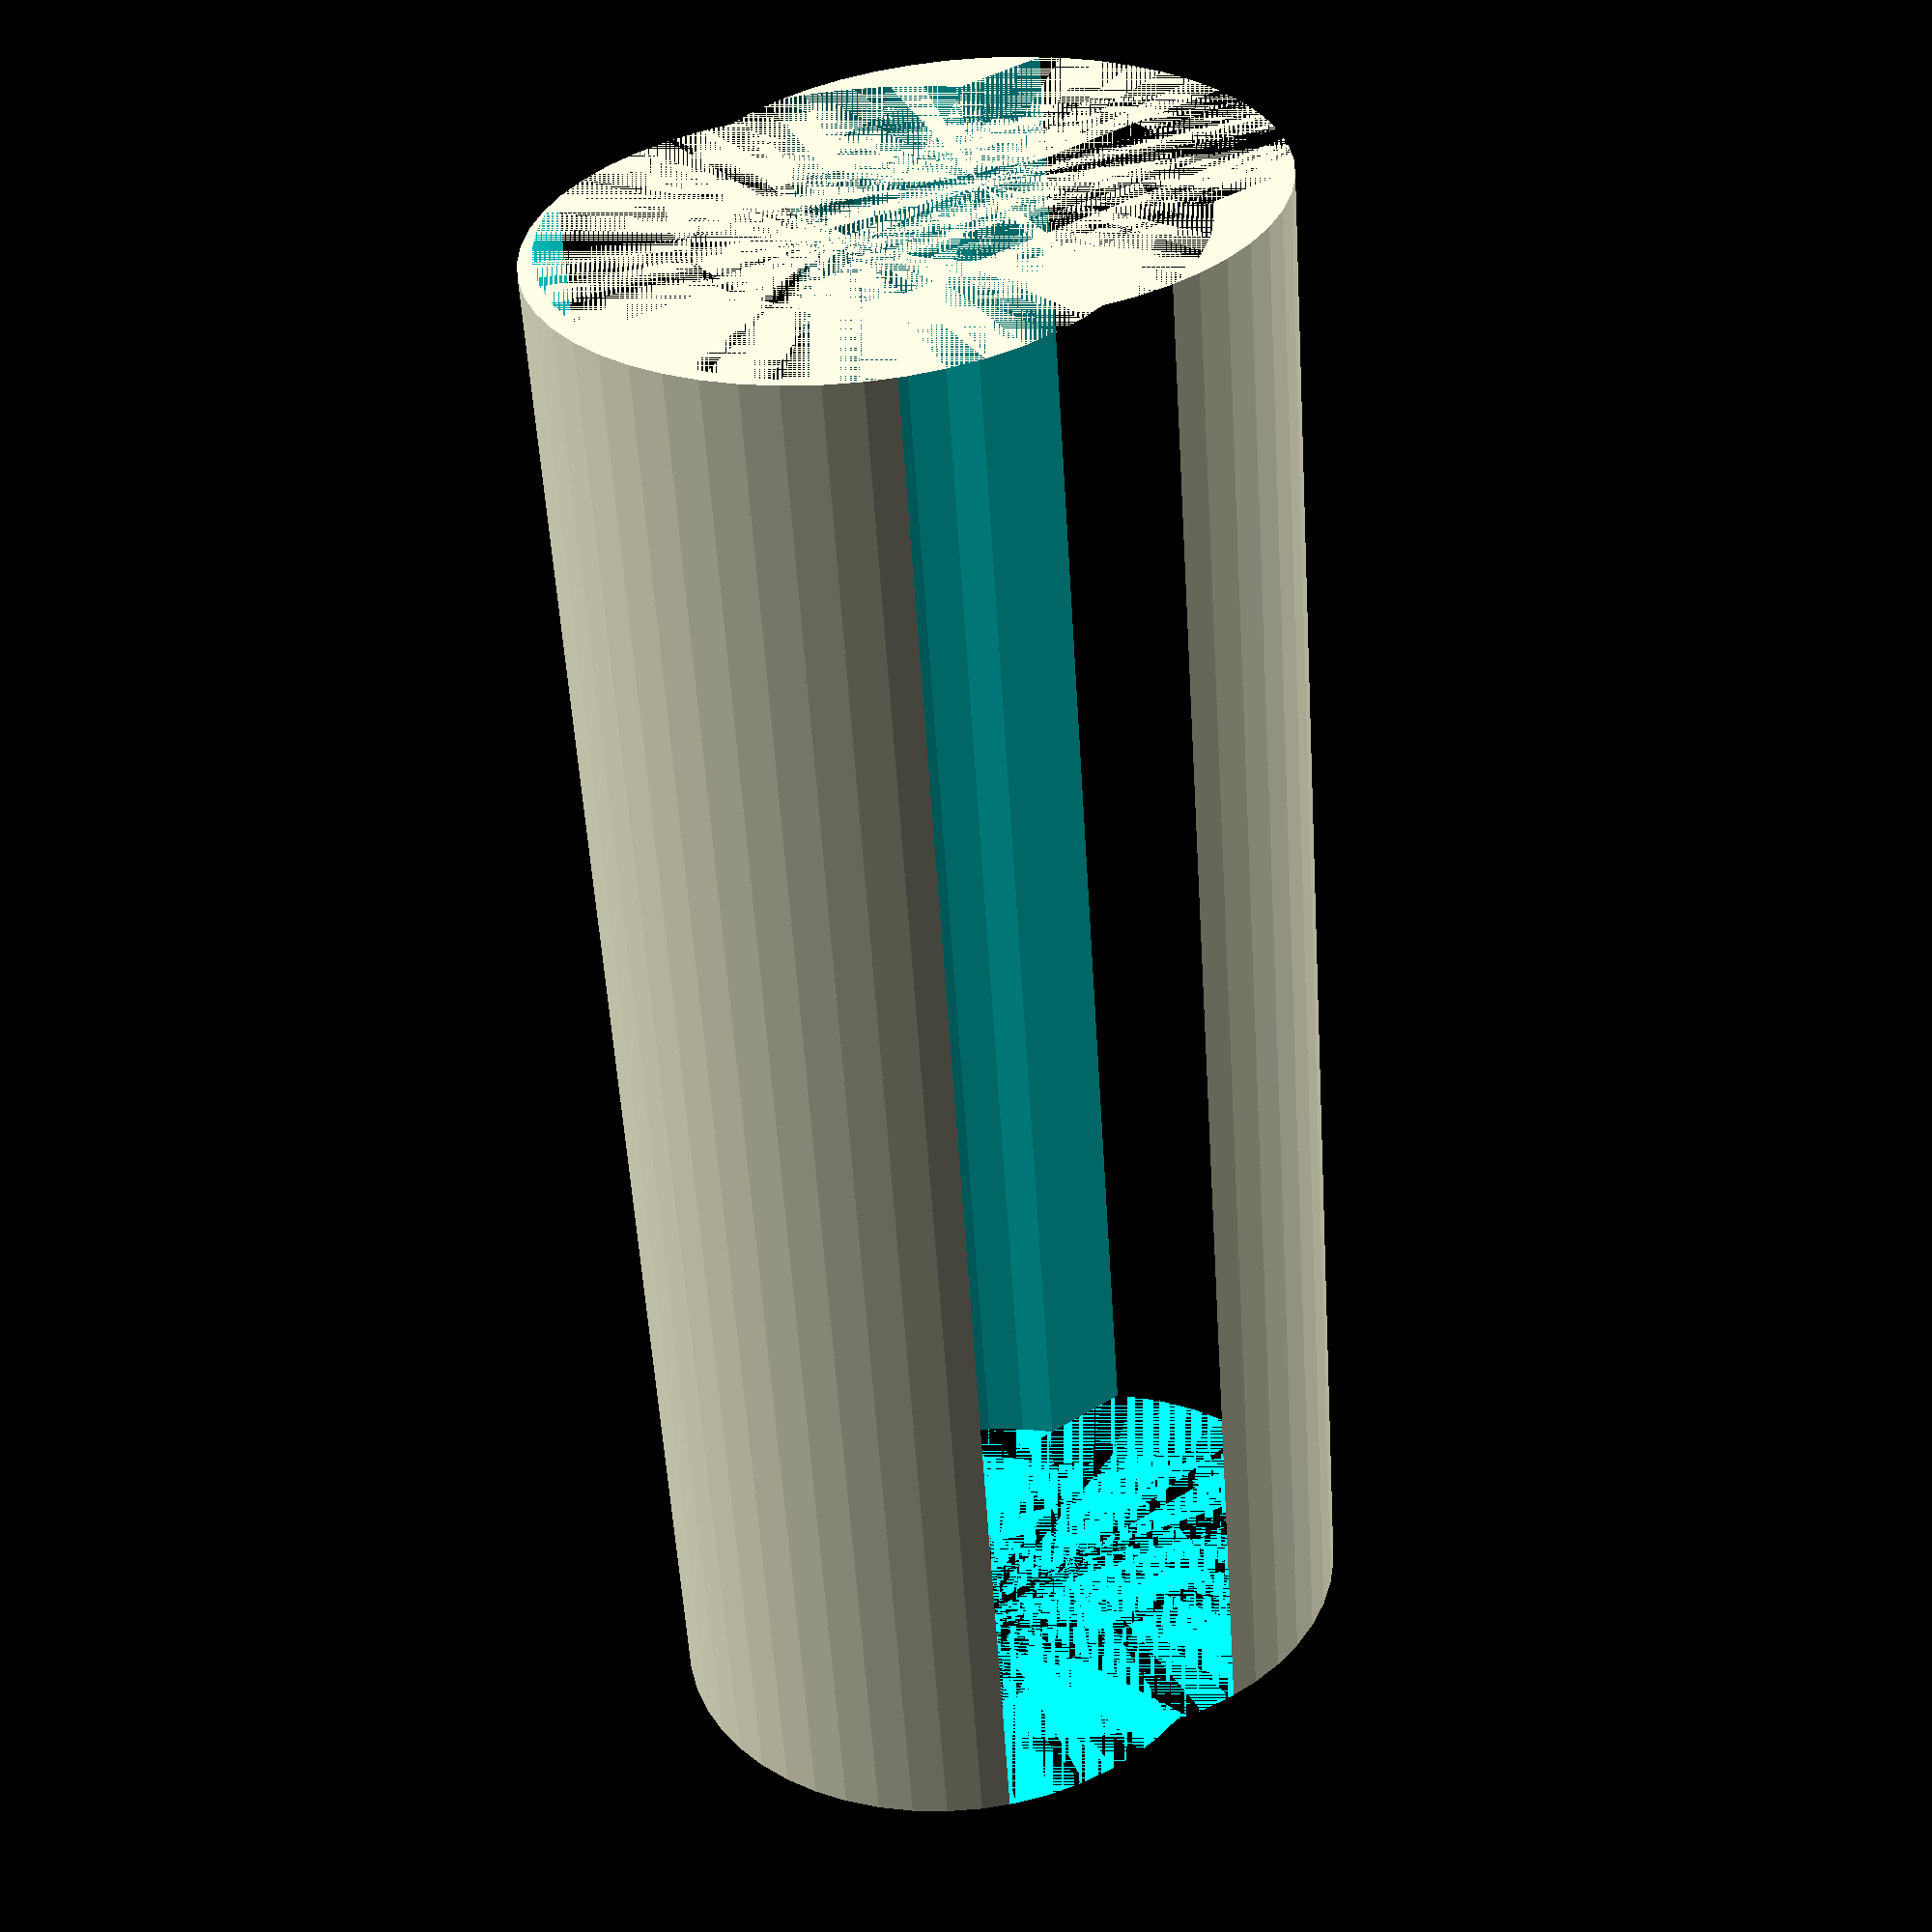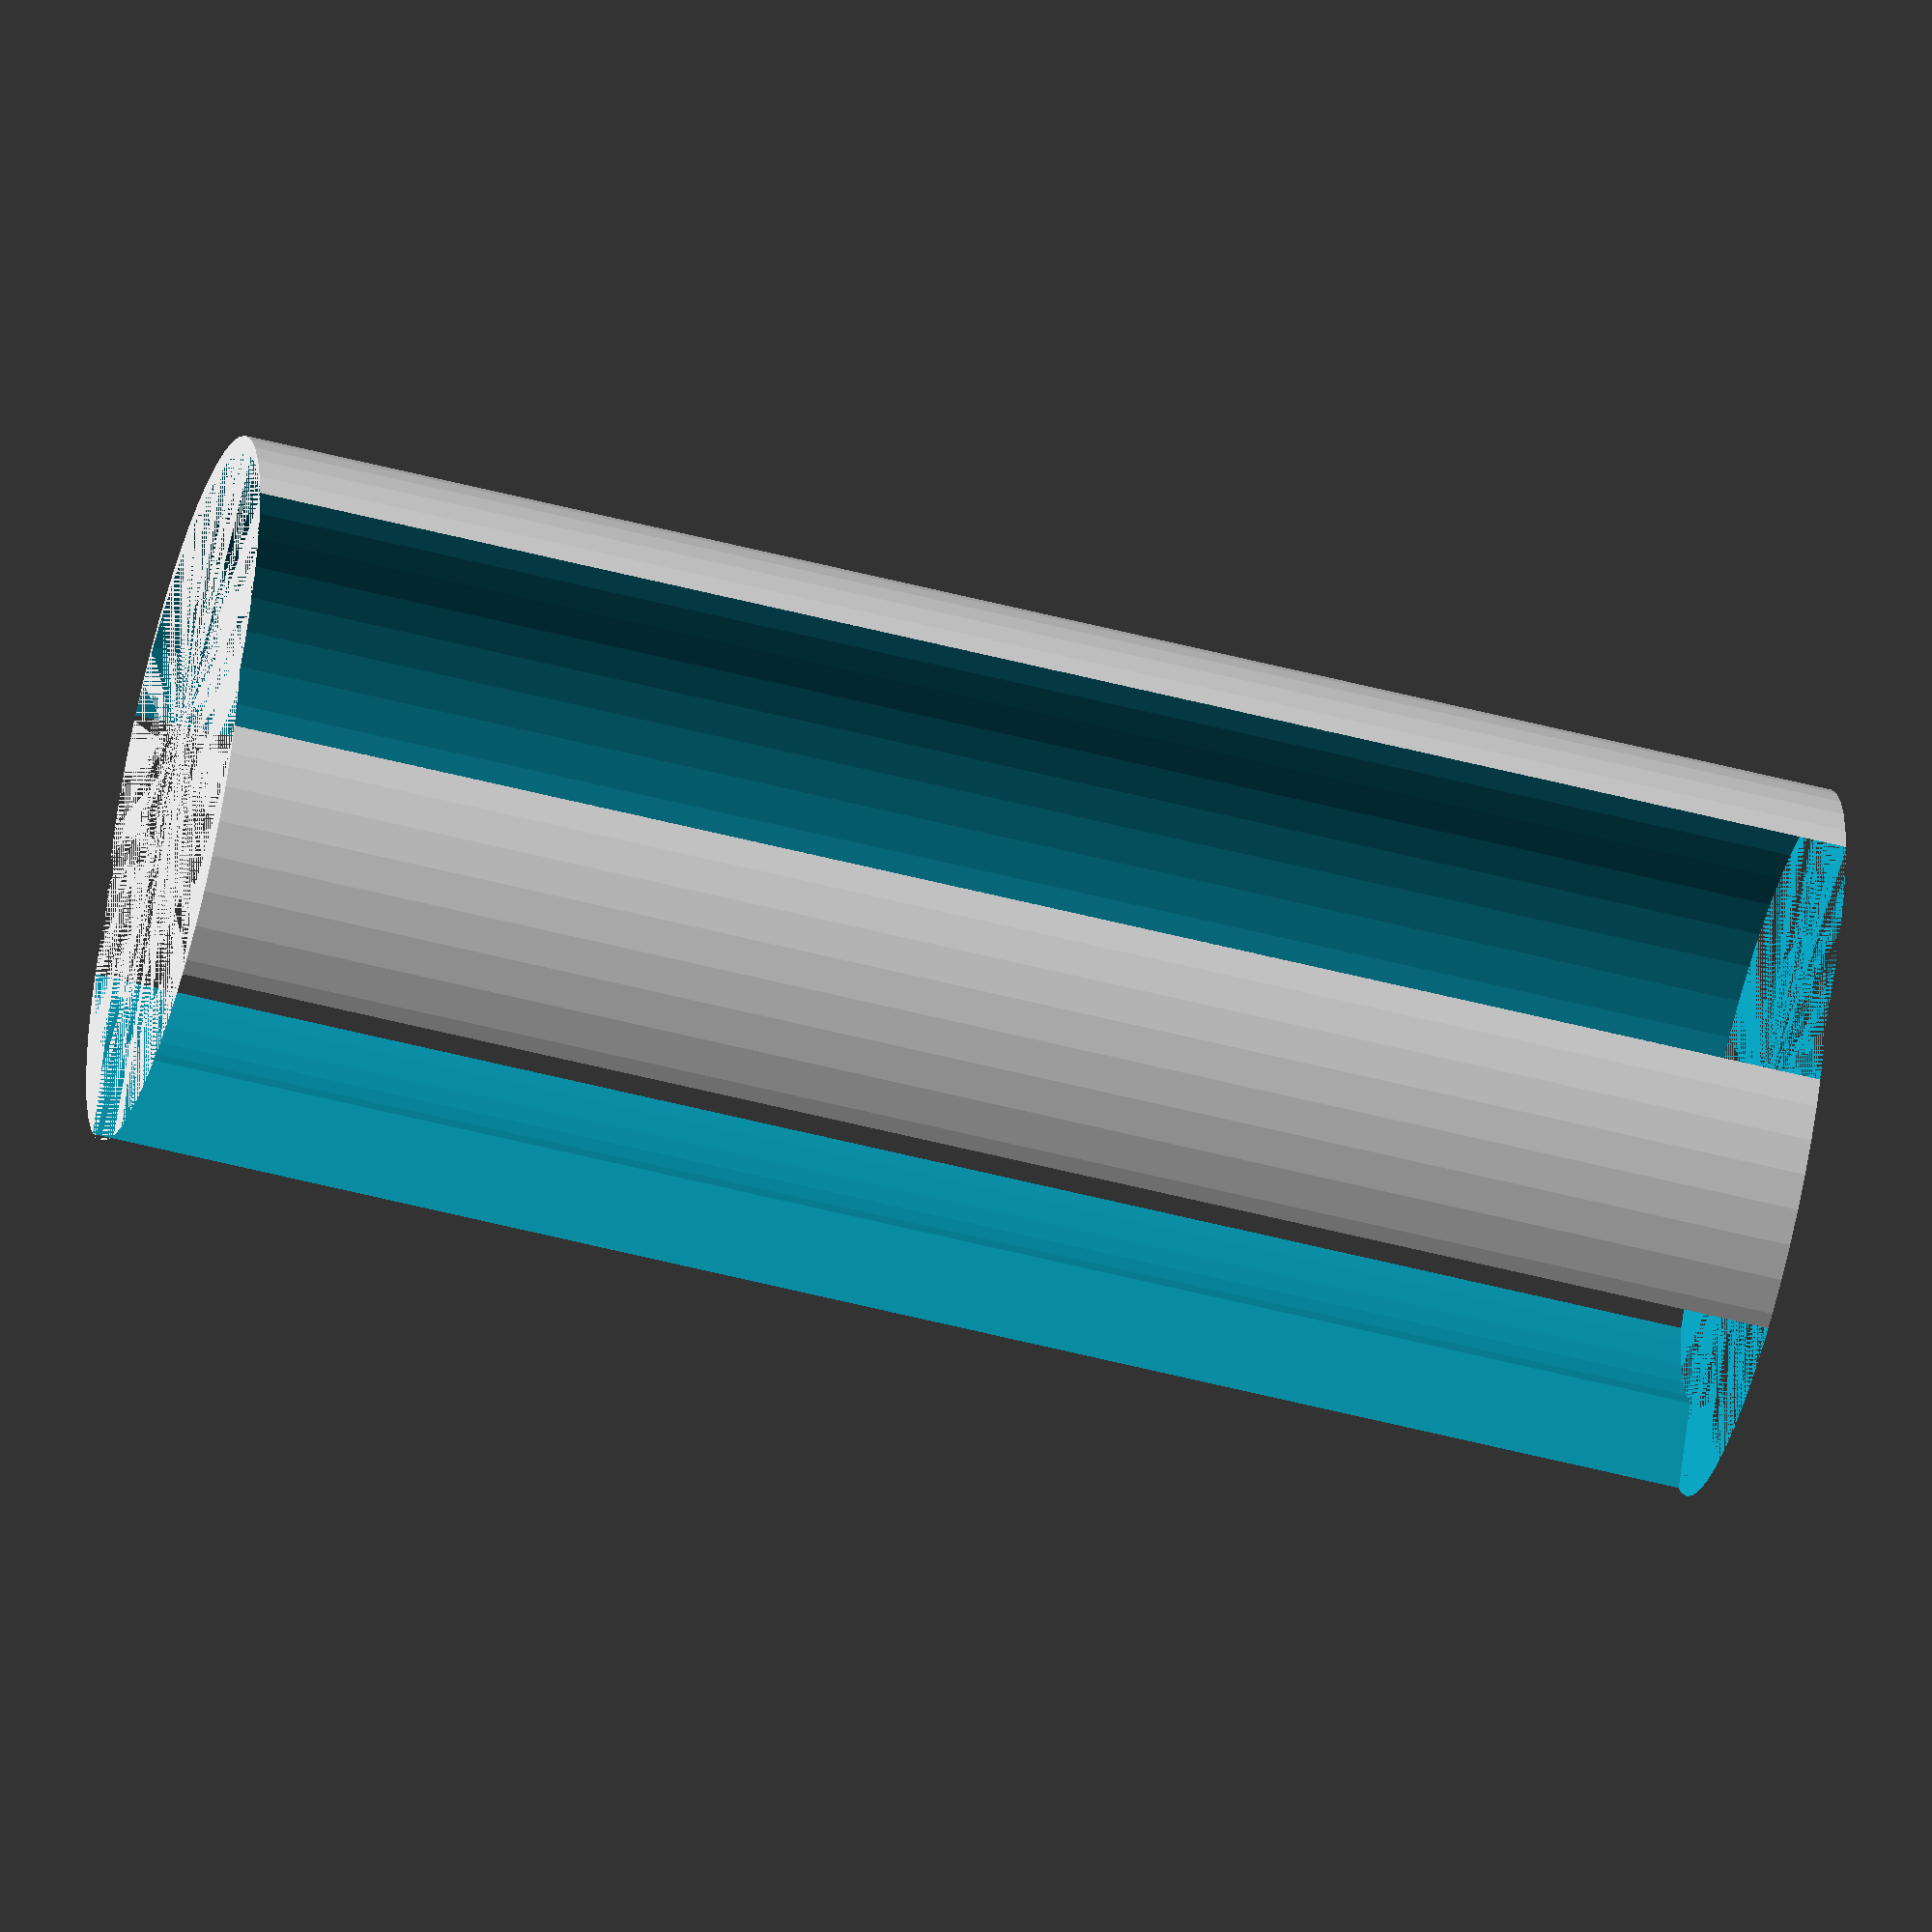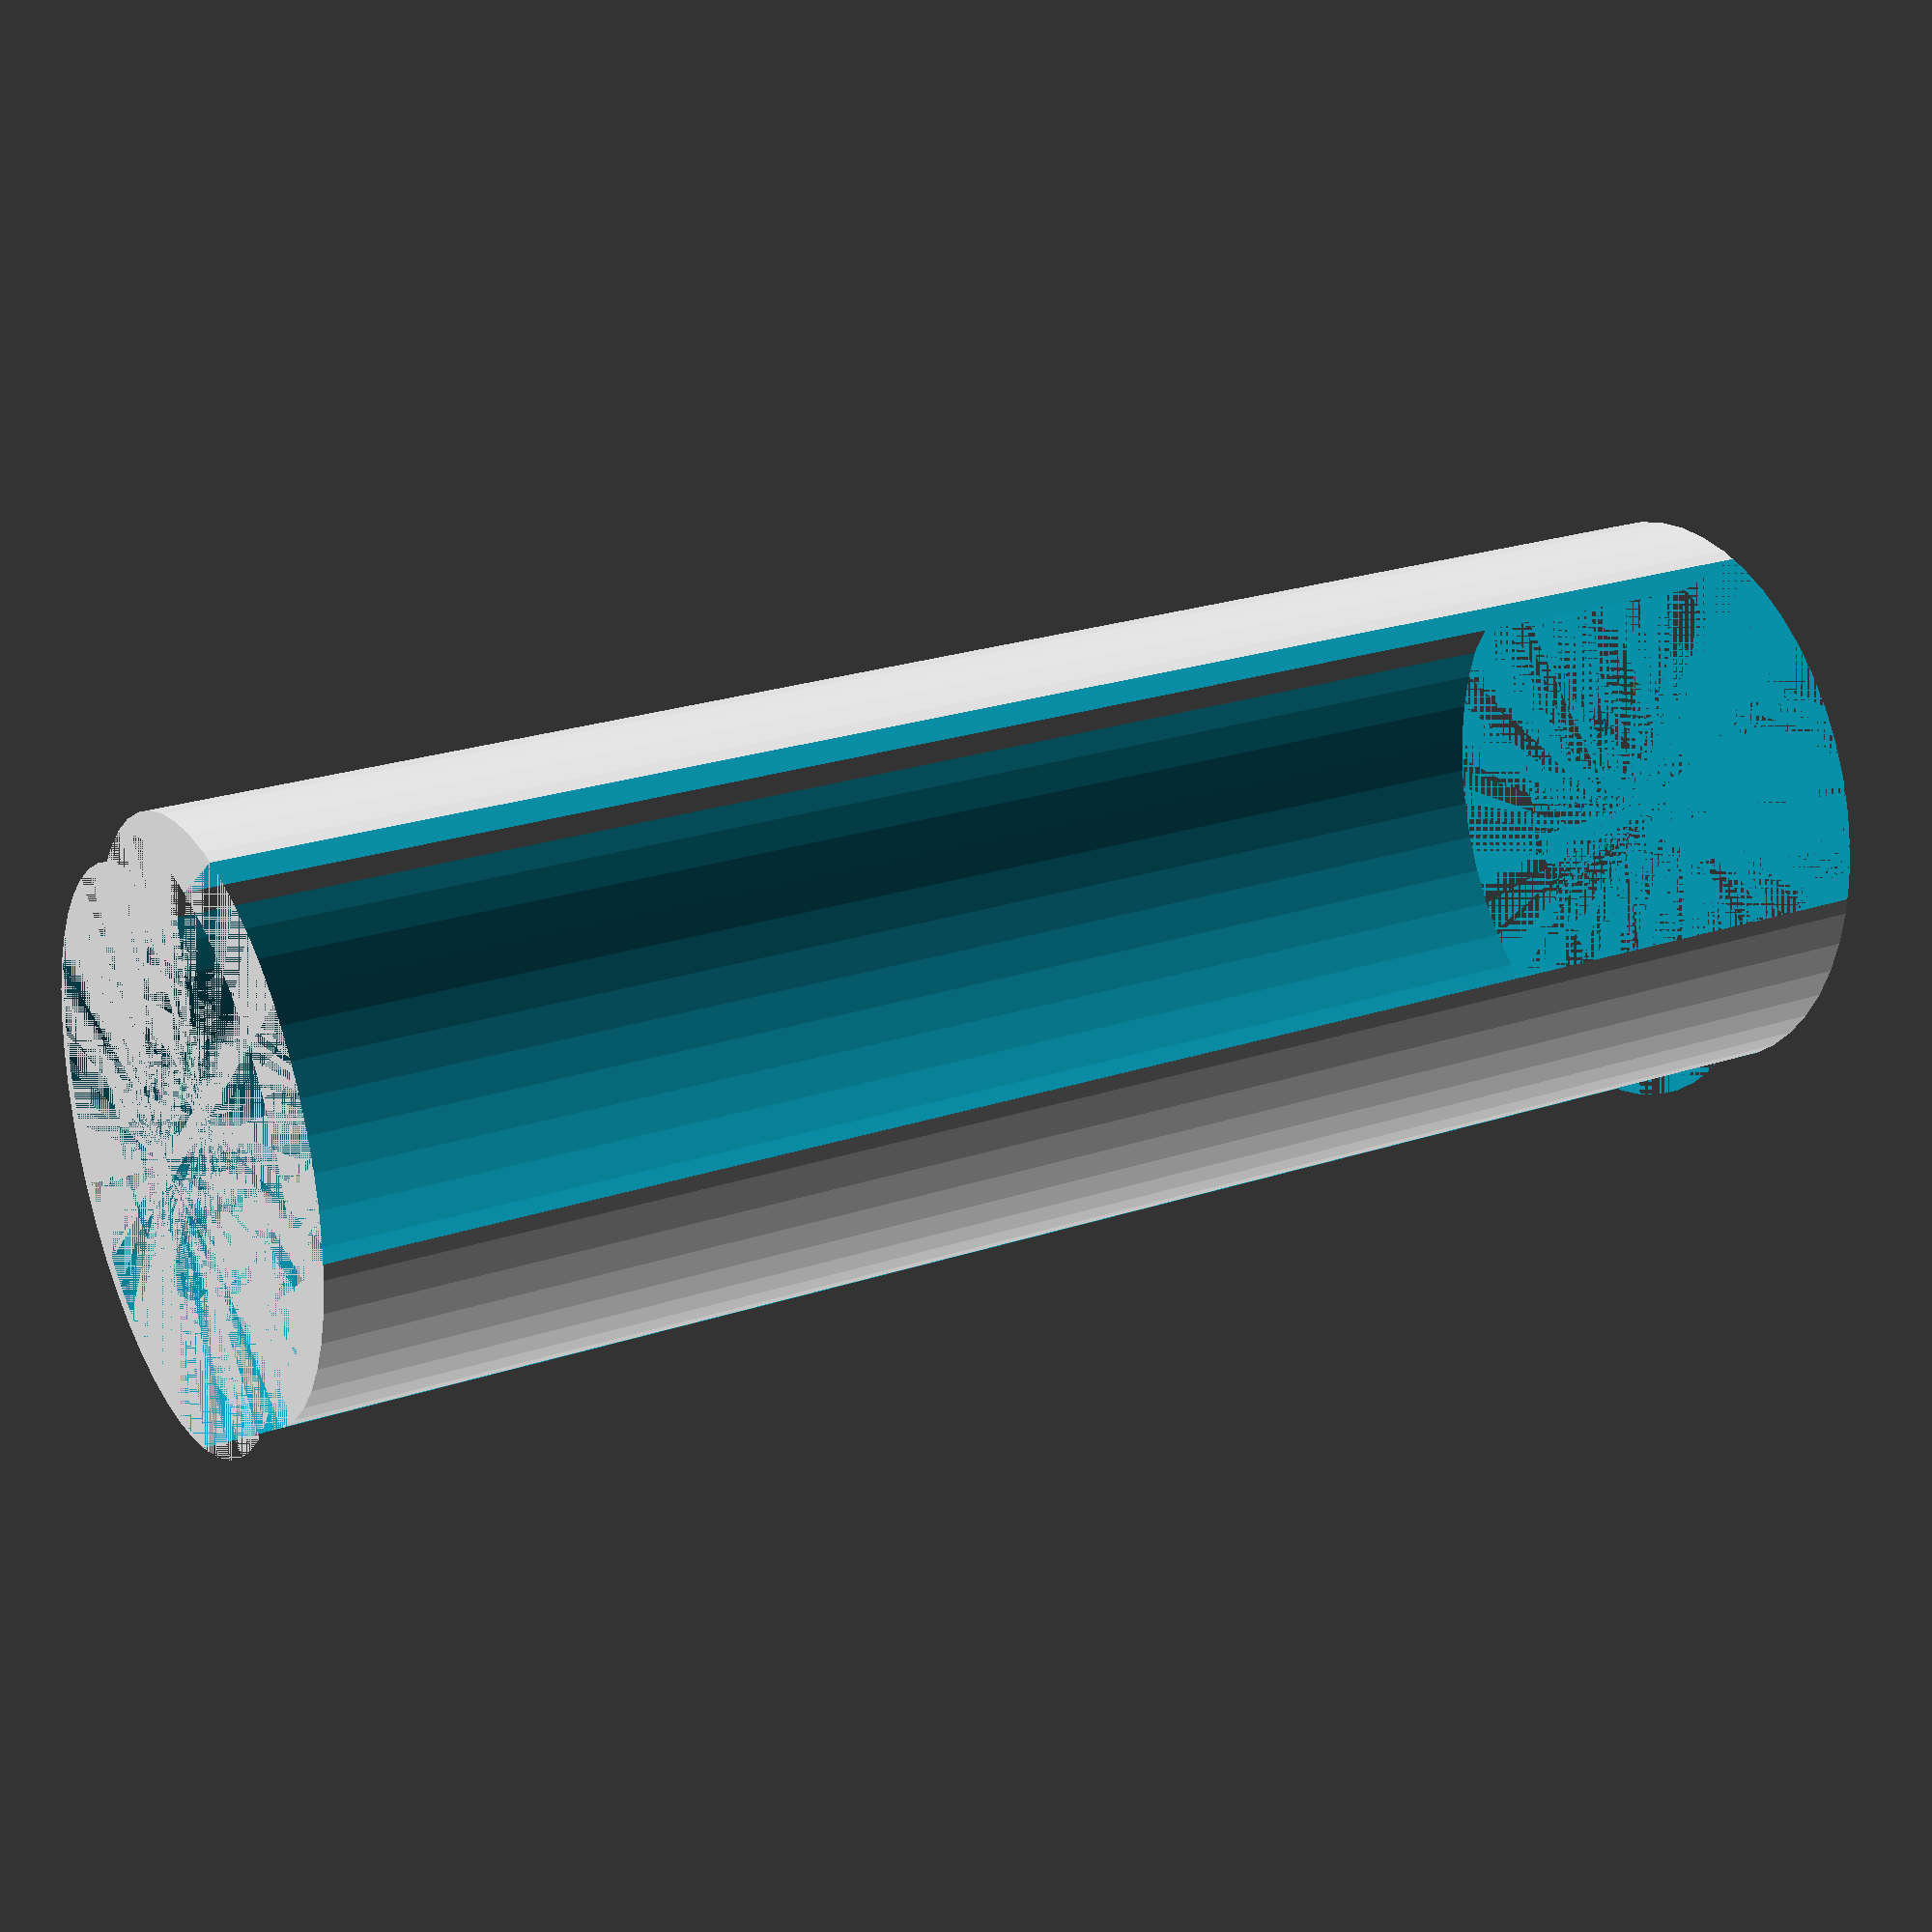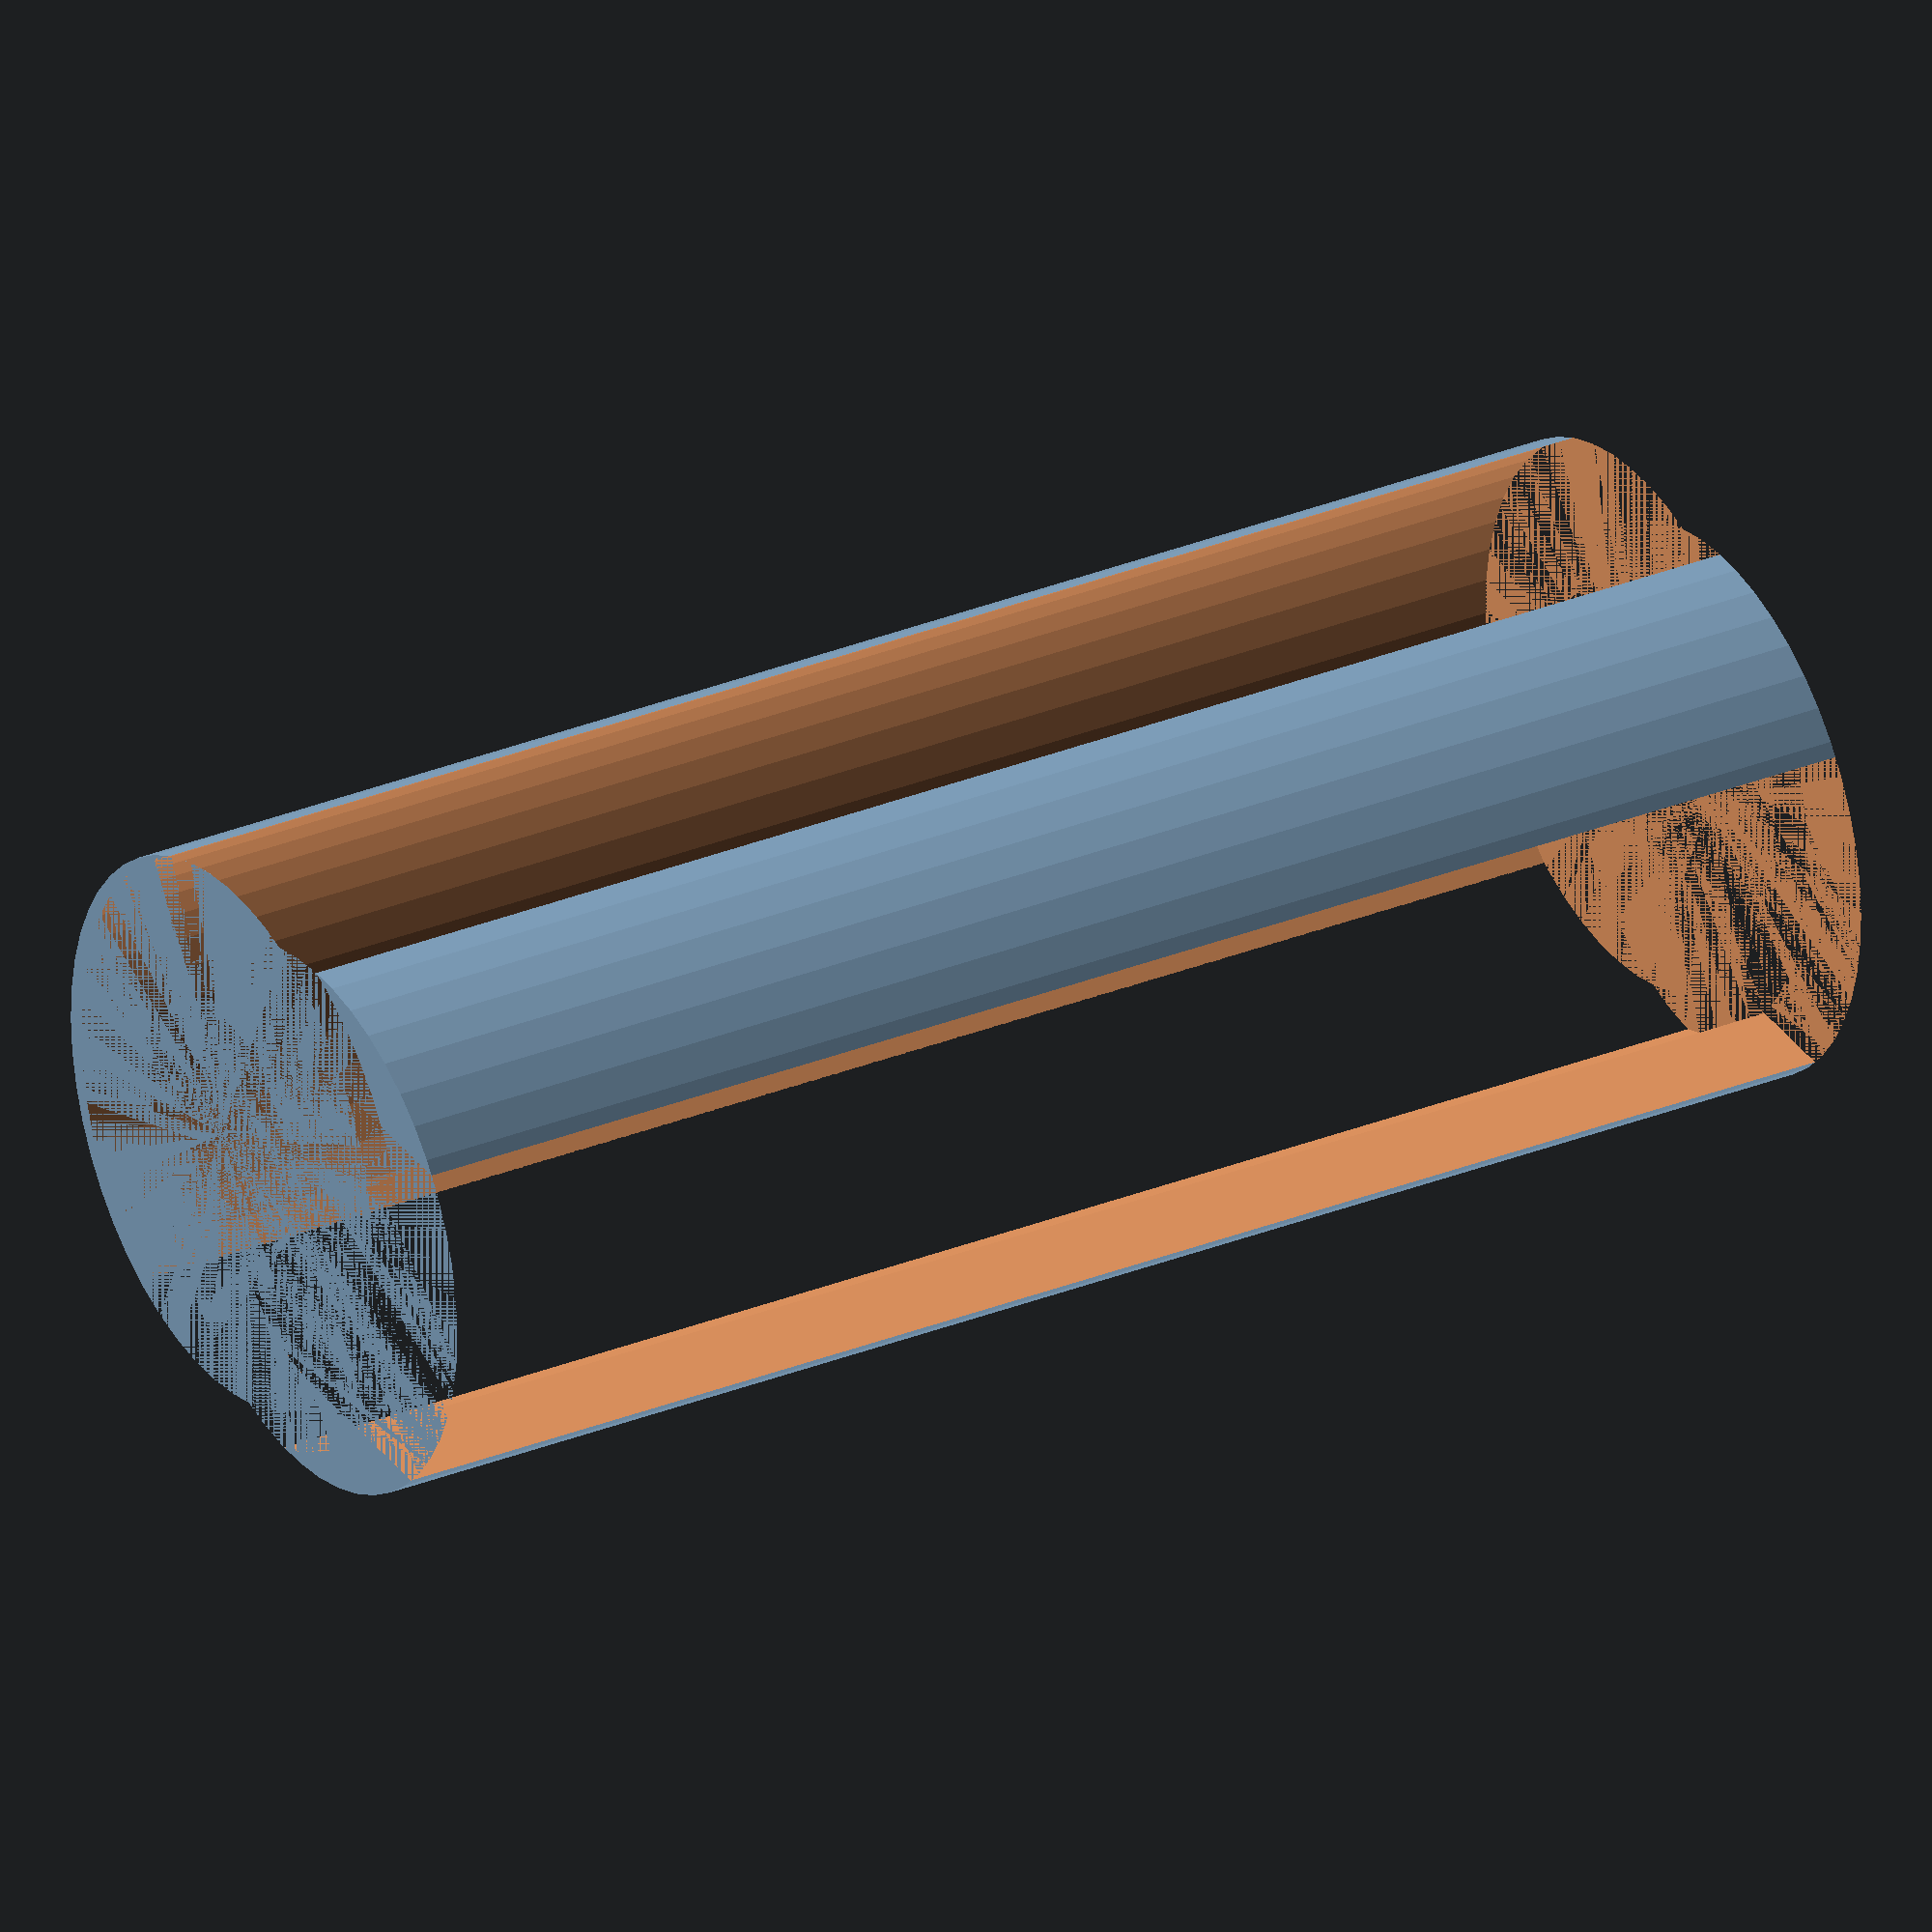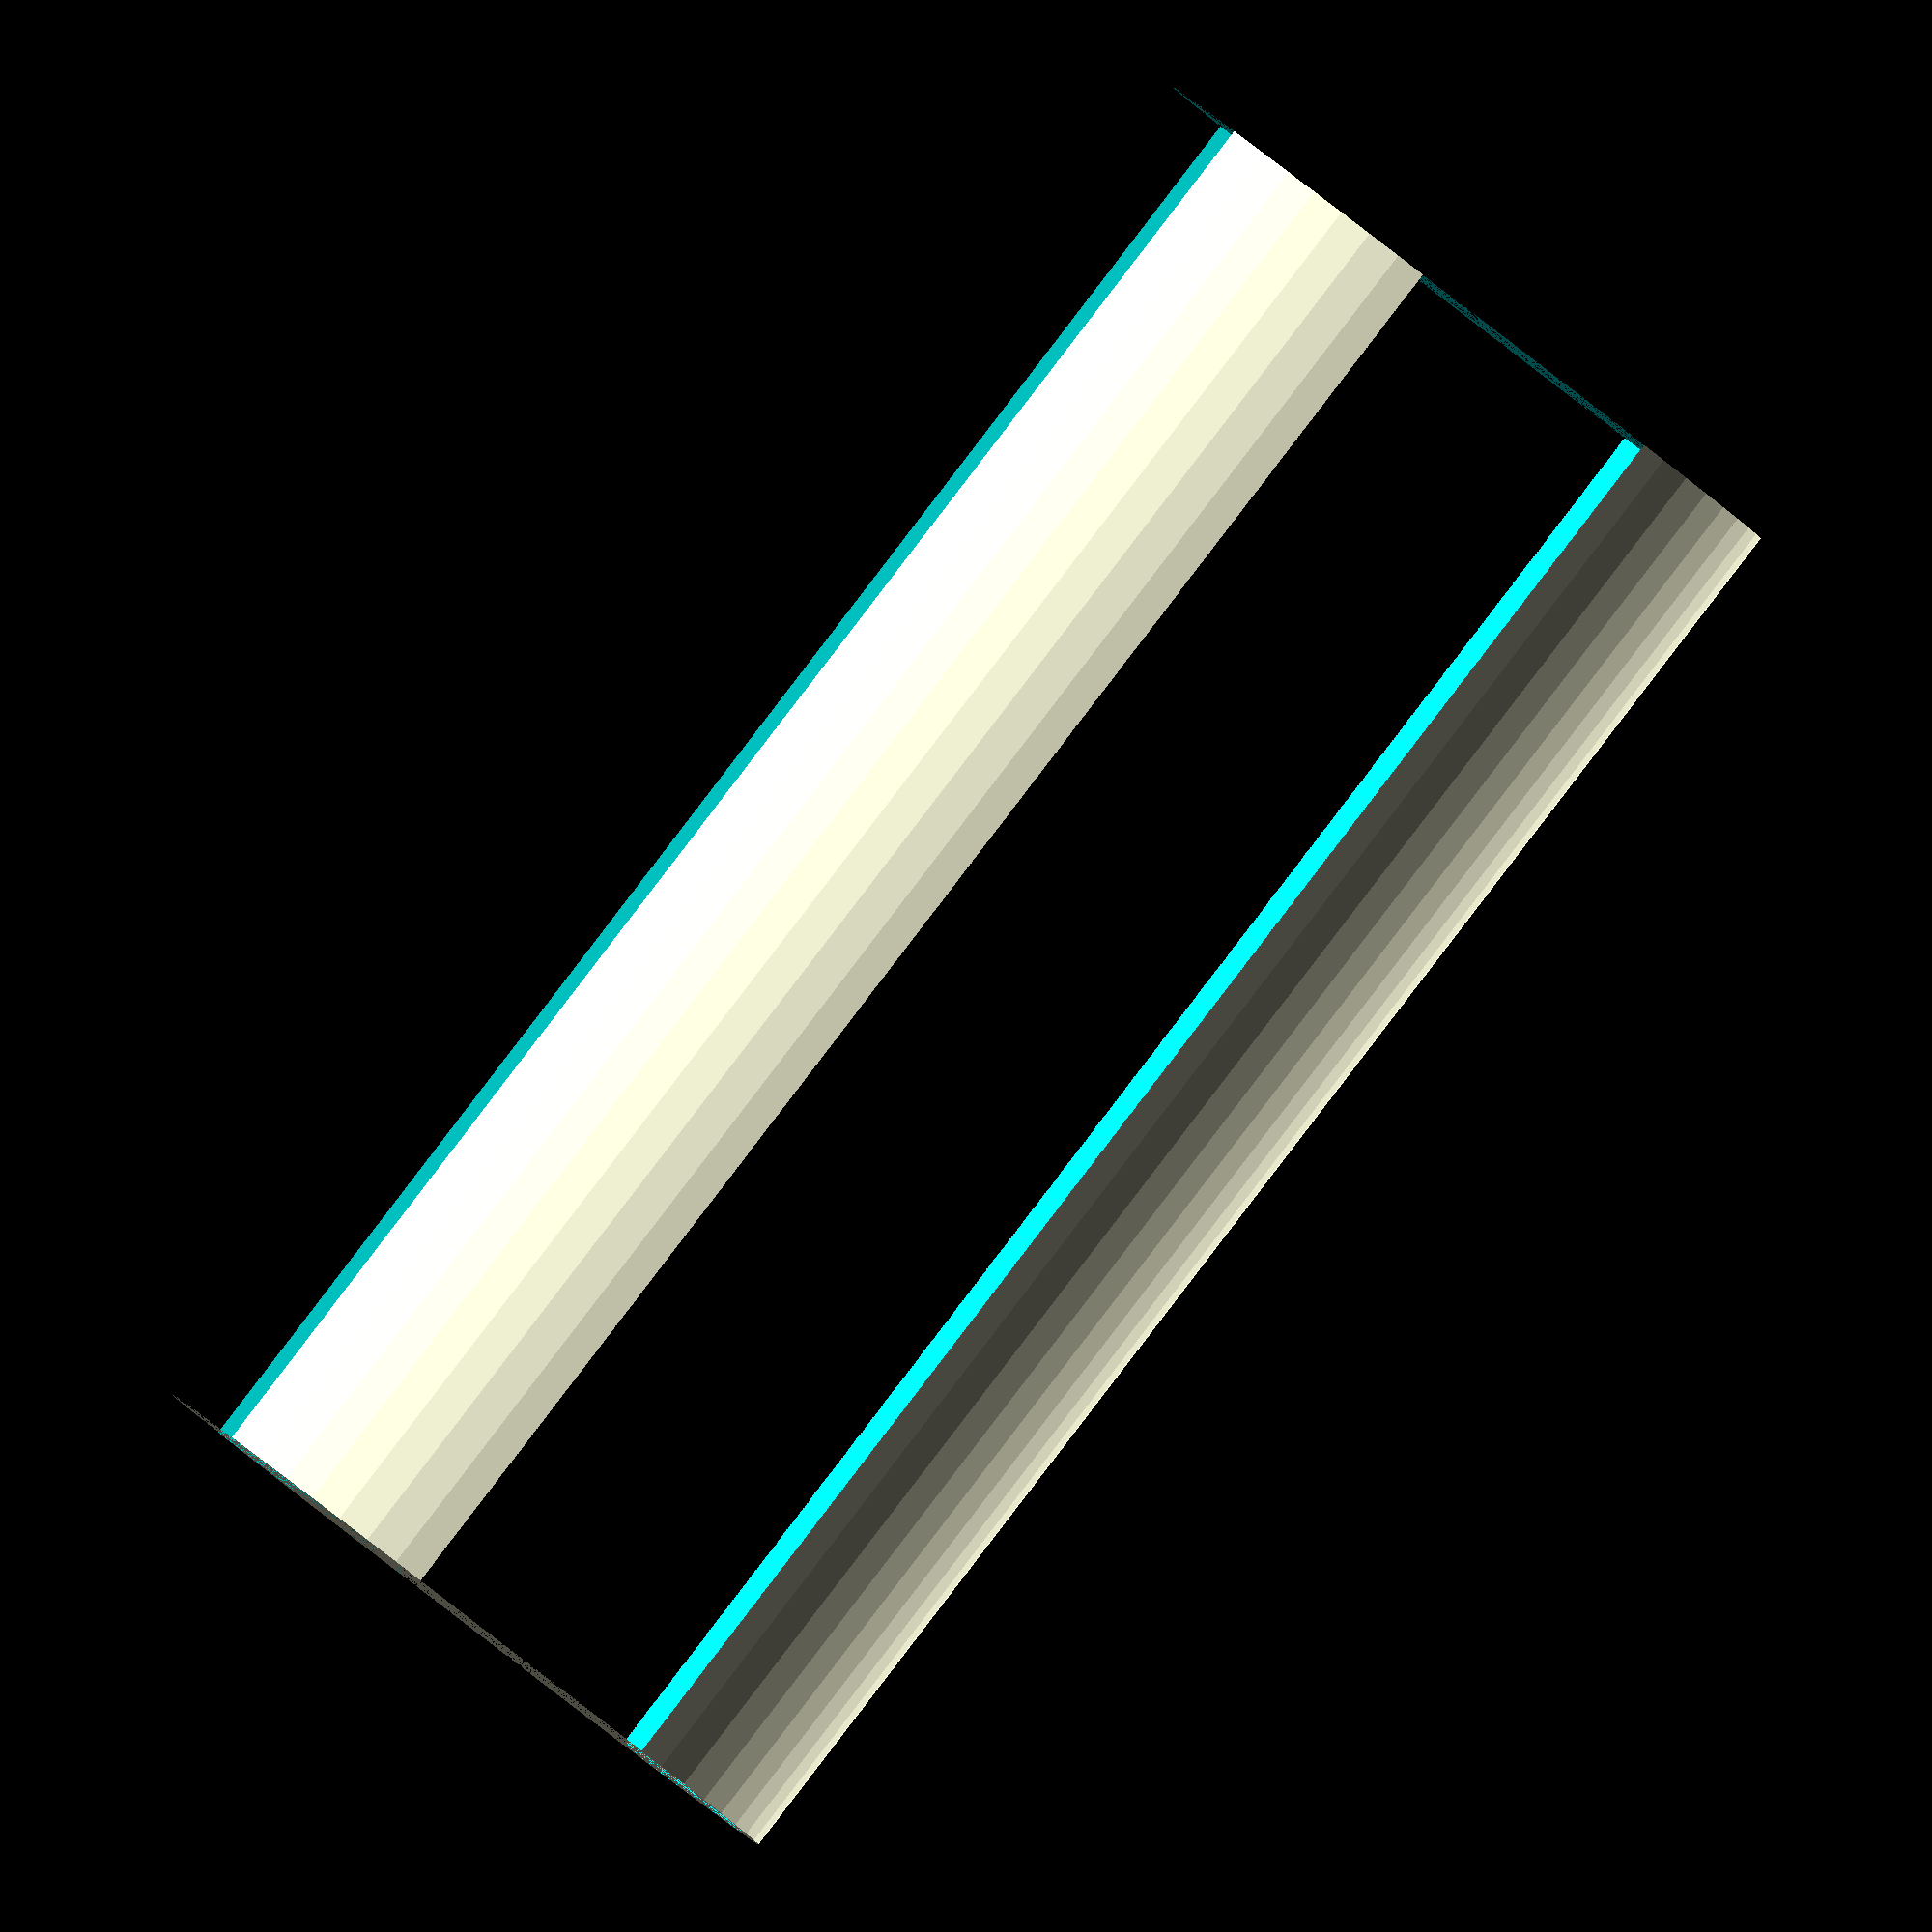
<openscad>
$fn = 50;


difference() {
	union() {
		cylinder(h = 40, r = 7.0000000000);
		translate(v = [-4.0000000000, 0, 0]) {
			cylinder(h = 40, r = 7.0000000000);
		}
	}
	union() {
		cylinder(h = 40, r = 3.2500000000);
		cylinder(h = 40, r = 1.8000000000);
		cylinder(h = 40, r = 1.8000000000);
		cylinder(h = 40, r = 1.8000000000);
		translate(v = [-8.5000000000, 0, 0]) {
			hull() {
				translate(v = [-3.7500000000, 0.0000000000, 0]) {
					cylinder(h = 40, r = 4.5000000000);
				}
				translate(v = [3.7500000000, 0.0000000000, 0]) {
					cylinder(h = 40, r = 4.5000000000);
				}
				translate(v = [-3.7500000000, -0.0000000000, 0]) {
					cylinder(h = 40, r = 4.5000000000);
				}
				translate(v = [3.7500000000, -0.0000000000, 0]) {
					cylinder(h = 40, r = 4.5000000000);
				}
			}
		}
		translate(v = [-1.0000000000, 0, 0.0000000000]) {
			cylinder(h = 40, r = 7.5000000000);
		}
	}
}
</openscad>
<views>
elev=56.4 azim=38.3 roll=183.6 proj=p view=solid
elev=53.1 azim=295.8 roll=74.4 proj=o view=solid
elev=155.4 azim=217.4 roll=298.4 proj=p view=wireframe
elev=330.9 azim=353.9 roll=238.5 proj=o view=solid
elev=270.9 azim=2.7 roll=37.5 proj=o view=solid
</views>
